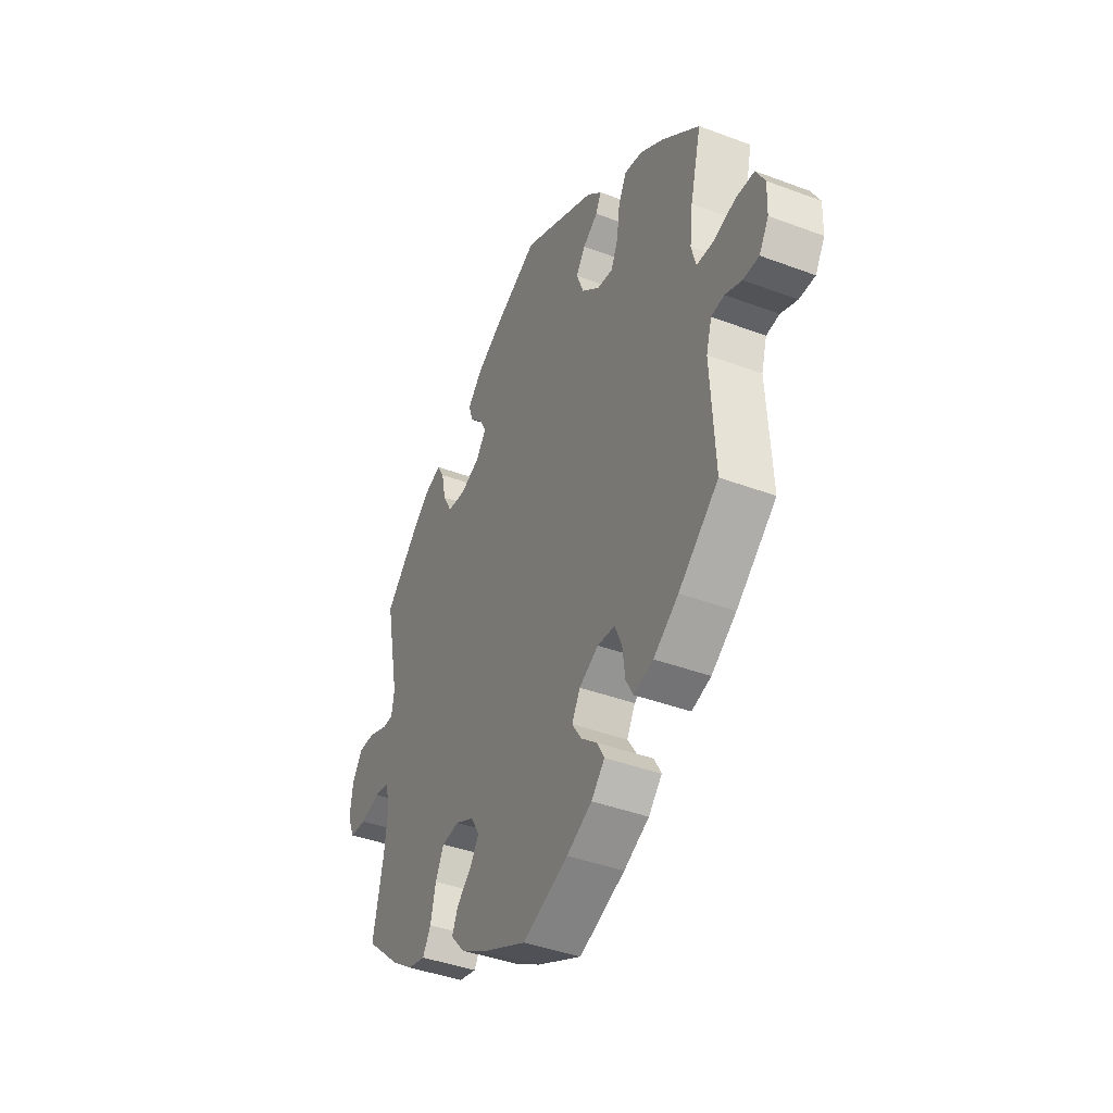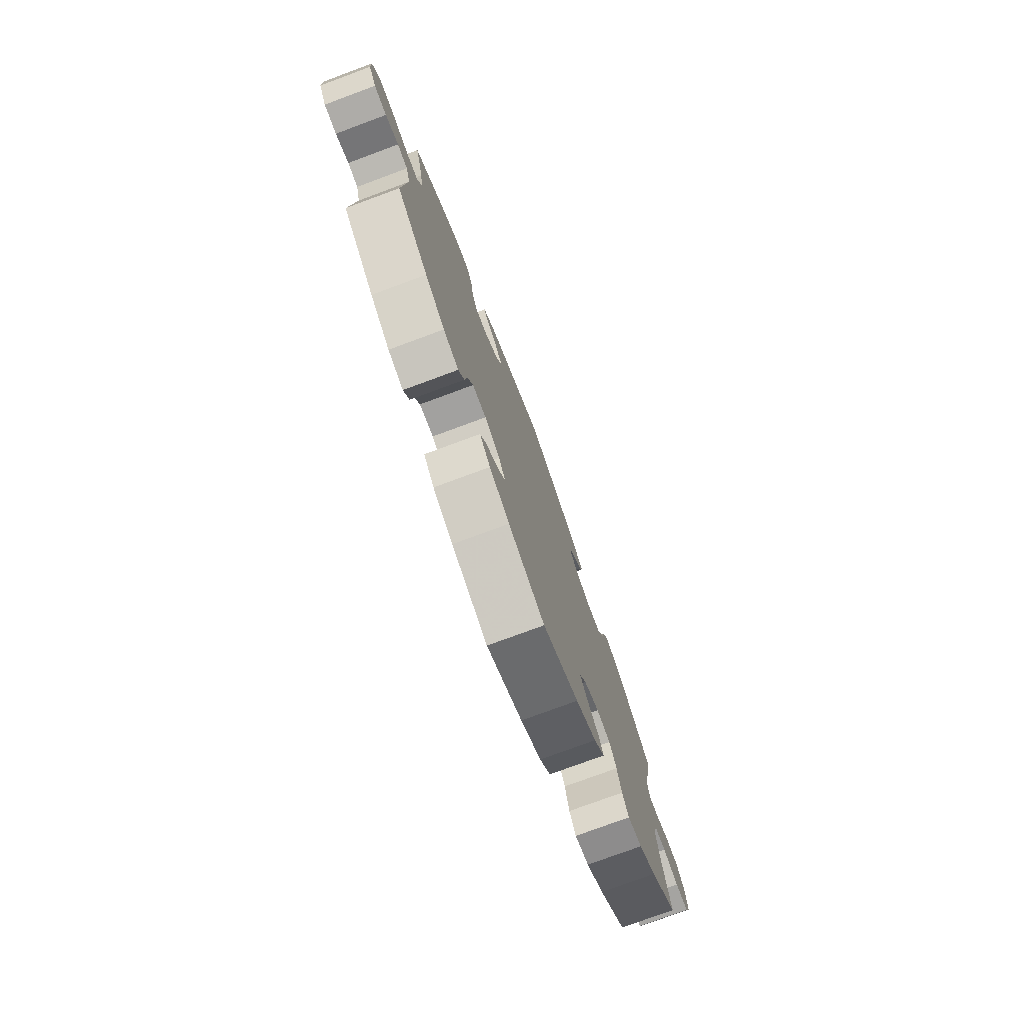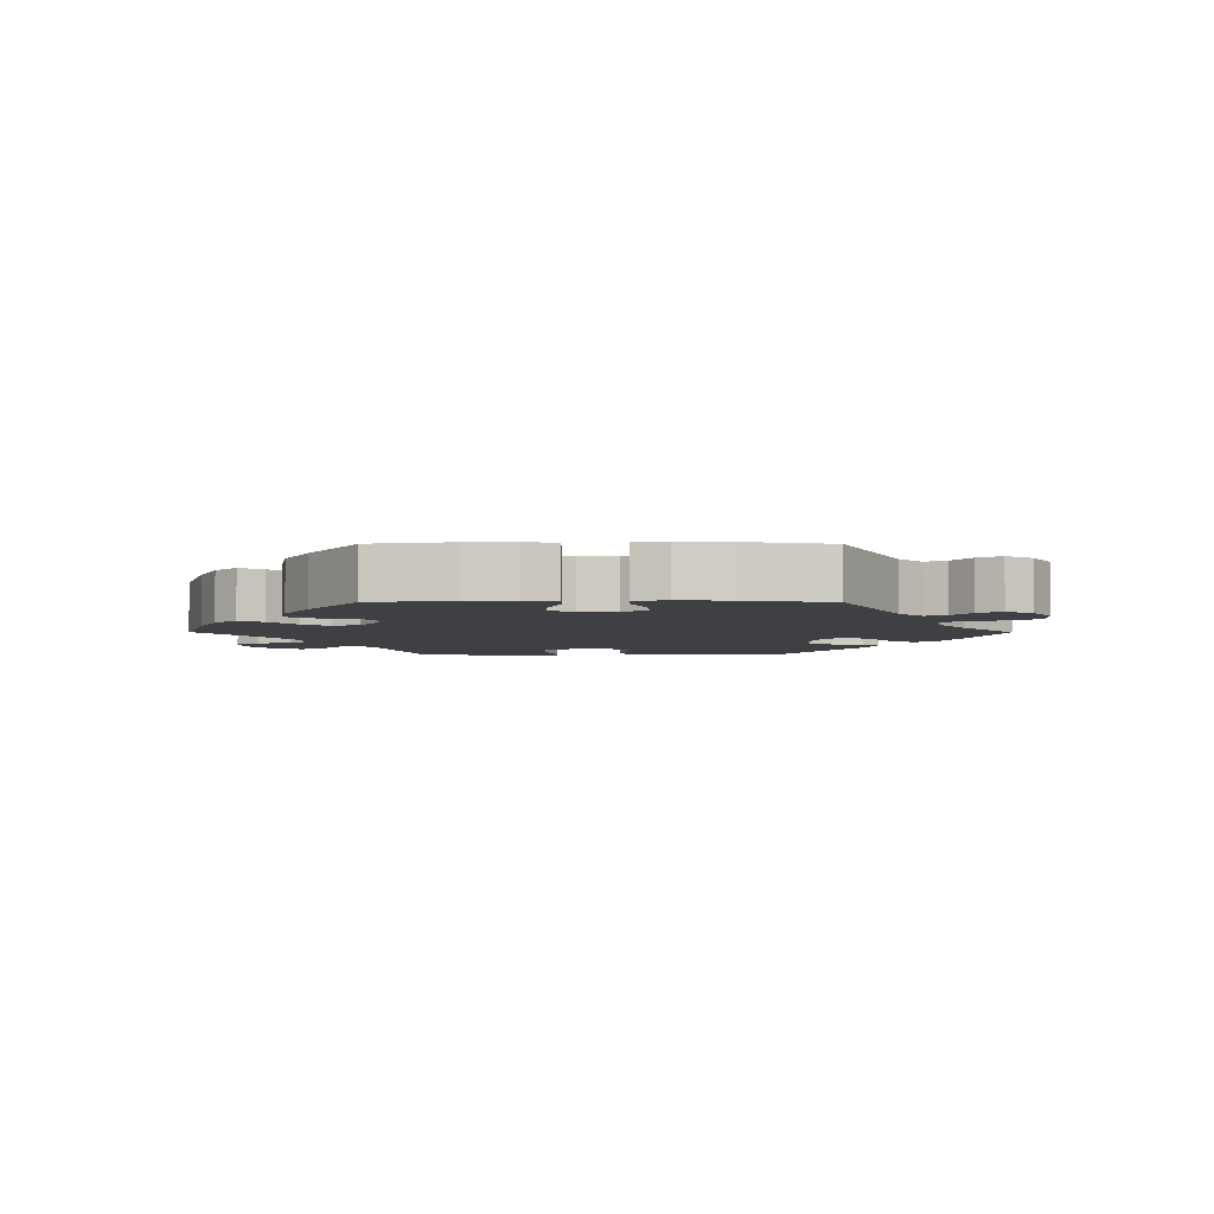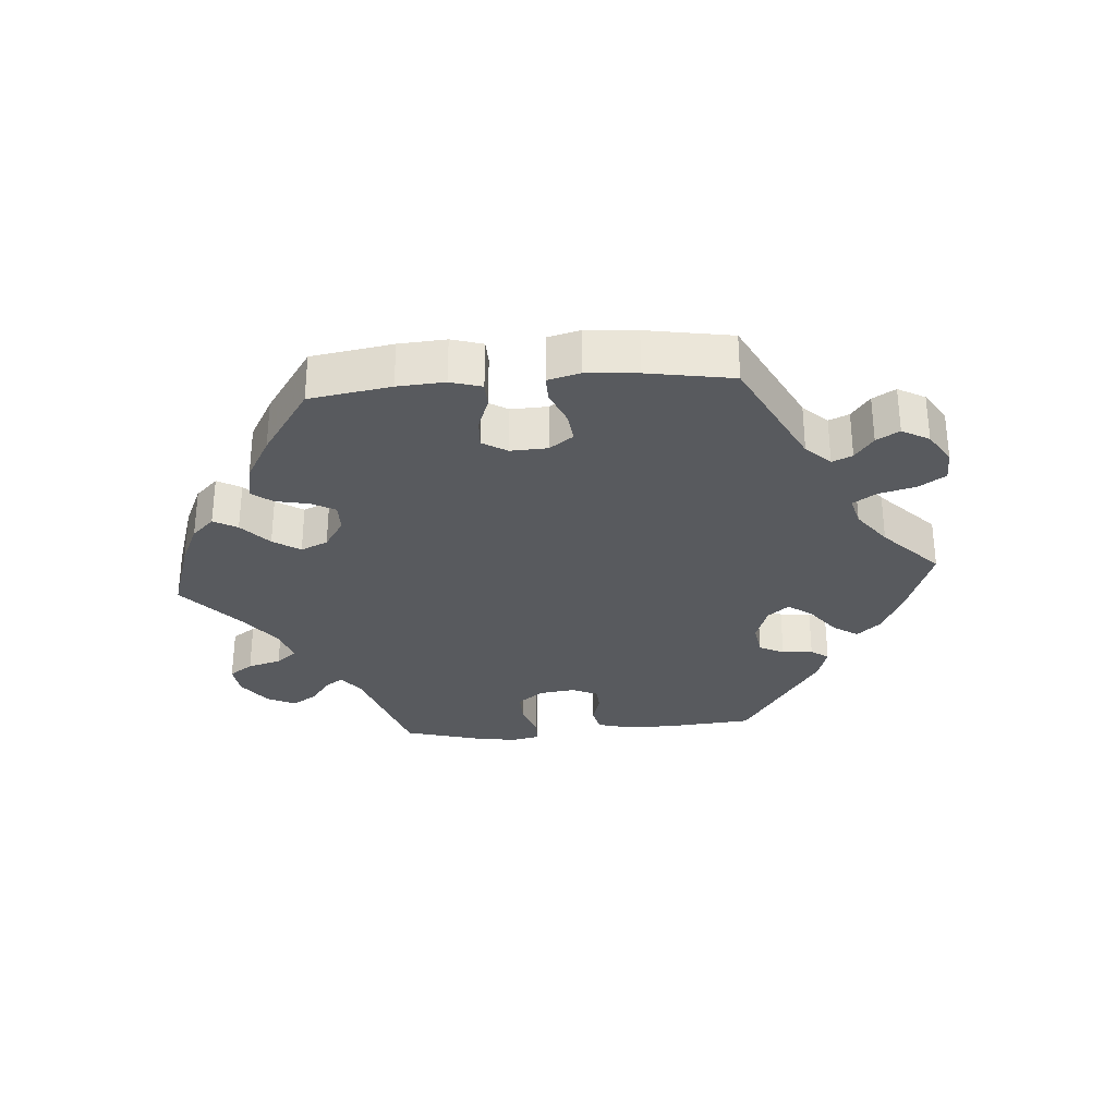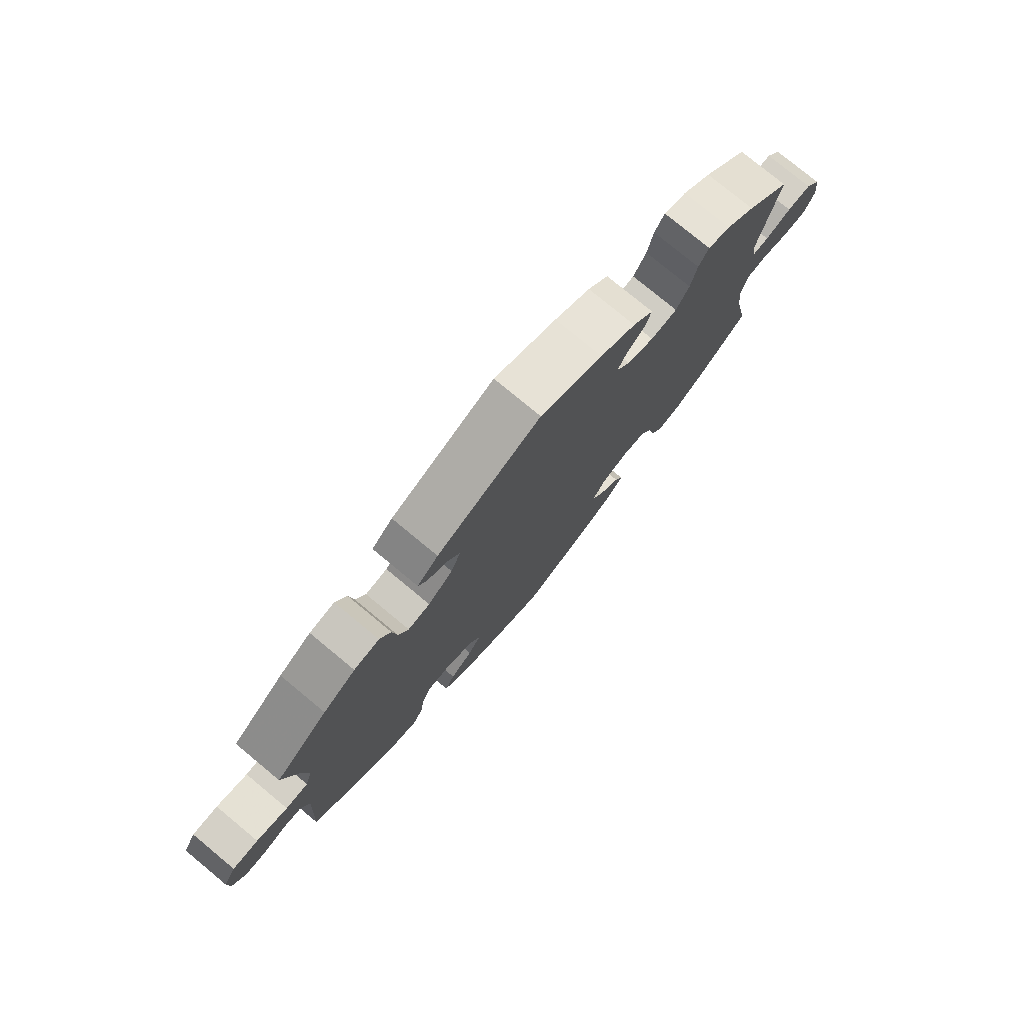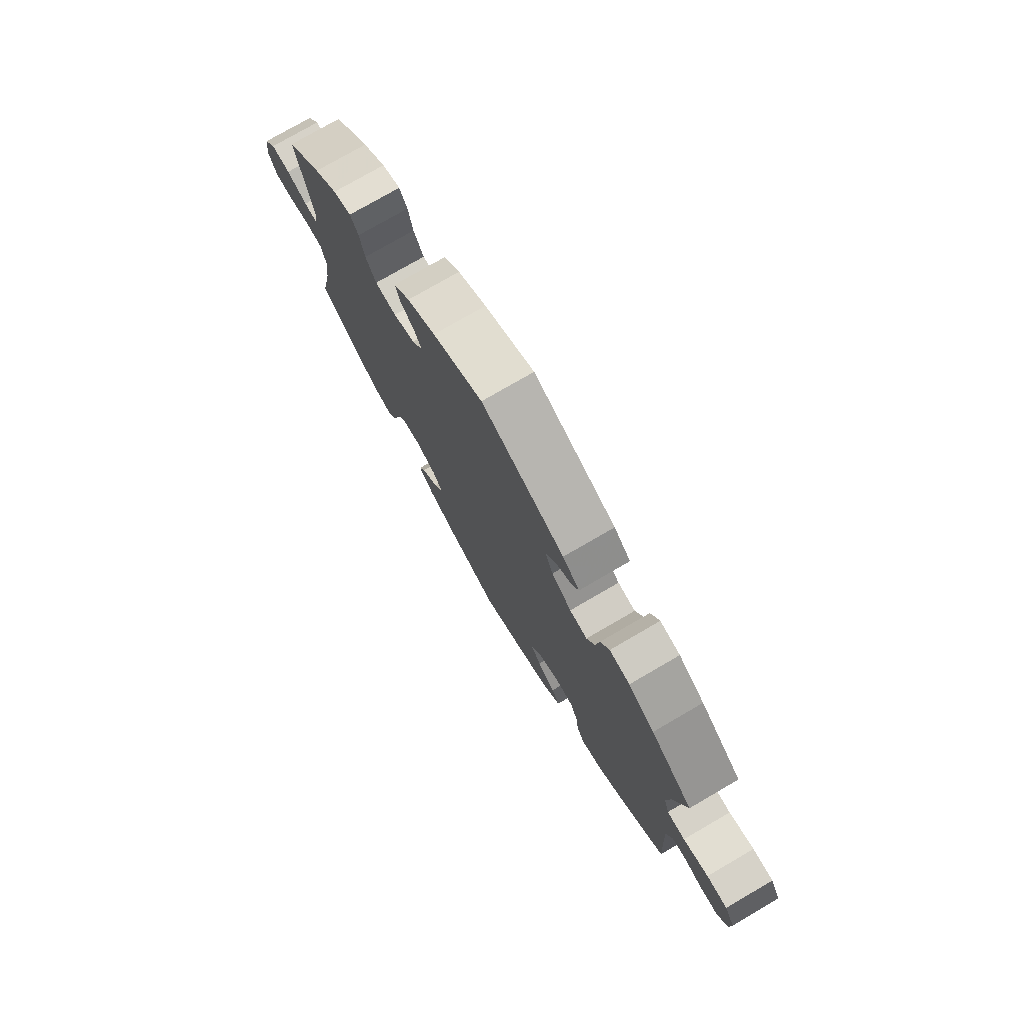
<metadata>
{"format":"obj","ext":"obj","renderer":"f3d","projection":"perspective","resolution":1024,"background":"white","views":[{"elev":-41.0,"azim":-114.6,"up":"+Z"},{"elev":-76.9,"azim":-69.7,"up":"+Z"},{"elev":-4.7,"azim":-150.2,"up":"+Y"},{"elev":-31.0,"azim":-145.4,"up":"+Y"},{"elev":77.6,"azim":-50.4,"up":"+Z"},{"elev":76.4,"azim":-120.2,"up":"+Z"}]}
</metadata>
<code>
v 0.413 0.07 -0.368
v 0.357 0.07 -0.408
v 0.312 0.07 -0.419
v 0.291 0.07 -0.384
v 0.278 0.07 -0.327
v 0.256 0.07 -0.284
v 0.212 0.07 -0.279
v 0.164 0.07 -0.303
v 0.142 0.07 -0.34
v 0.164 0.07 -0.375
v 0.202 0.07 -0.409
v 0.217 0.07 -0.444
v 0.182 0.07 -0.484
v 0.116 0.07 -0.523
v 0.001 0.07 -0.578
v -0.115 0.07 -0.533
v -0.179 0.07 -0.501
v -0.213 0.07 -0.465
v -0.195 0.07 -0.432
v -0.154 0.07 -0.398
v -0.13 0.07 -0.361
v -0.151 0.07 -0.323
v -0.2 0.07 -0.297
v -0.244 0.07 -0.301
v -0.262 0.07 -0.342
v -0.269 0.07 -0.397
v -0.288 0.07 -0.431
v -0.337 0.07 -0.417
v -0.4 0.07 -0.373
v -0.501 0.07 -0.289
v -0.49 0.07 -0.094
v -0.504 0.07 -0.046
v -0.537 0.07 -0.042
v -0.579 0.07 -0.059
v -0.619 0.07 -0.059
v -0.643 0.07 -0.019
v -0.645 0.07 0.037
v -0.622 0.07 0.078
v -0.575 0.07 0.08
v -0.518 0.07 0.064
v -0.477 0.07 0.066
v -0.465 0.07 0.109
v -0.473 0.07 0.177
v -0.501 0.07 0.289
v -0.406 0.07 0.367
v -0.347 0.07 0.406
v -0.301 0.07 0.415
v -0.281 0.07 0.375
v -0.273 0.07 0.316
v -0.255 0.07 0.276
v -0.215 0.07 0.282
v -0.17 0.07 0.32
v -0.152 0.07 0.366
v -0.175 0.07 0.4
v -0.213 0.07 0.426
v -0.227 0.07 0.454
v -0.189 0.07 0.489
v -0.001 0.07 0.578
v 0.112 0.07 0.524
v 0.176 0.07 0.487
v 0.213 0.07 0.449
v 0.202 0.07 0.414
v 0.169 0.07 0.382
v 0.153 0.07 0.351
v 0.178 0.07 0.317
v 0.227 0.07 0.296
v 0.275 0.07 0.301
v 0.298 0.07 0.343
v 0.309 0.07 0.396
v 0.327 0.07 0.427
v 0.368 0.07 0.413
v 0.42 0.07 0.37
v 0.5 0.07 0.289
v 0.465 0.07 0.112
v 0.472 0.07 0.07
v 0.501 0.07 0.071
v 0.547 0.07 0.09
v 0.59 0.07 0.092
v 0.617 0.07 0.053
v 0.624 0.07 -0.006
v 0.606 0.07 -0.048
v 0.564 0.07 -0.051
v 0.514 0.07 -0.038
v 0.476 0.07 -0.044
v 0.465 0.07 -0.093
v 0.474 0.07 -0.166
v 0.5 0.07 -0.289
v 0.413 0 -0.368
v 0.357 0 -0.408
v 0.312 0 -0.419
v 0.291 0 -0.384
v 0.278 0 -0.327
v 0.256 0 -0.284
v 0.212 0 -0.279
v 0.164 0 -0.303
v 0.142 0 -0.34
v 0.164 0 -0.375
v 0.202 0 -0.409
v 0.217 0 -0.444
v 0.182 0 -0.484
v 0.116 0 -0.523
v 0.001 0 -0.578
v -0.115 0 -0.533
v -0.179 0 -0.501
v -0.213 0 -0.465
v -0.195 0 -0.432
v -0.154 0 -0.398
v -0.13 0 -0.361
v -0.151 0 -0.323
v -0.2 0 -0.297
v -0.244 0 -0.301
v -0.262 0 -0.342
v -0.269 0 -0.397
v -0.288 0 -0.431
v -0.337 0 -0.417
v -0.4 0 -0.373
v -0.501 0 -0.289
v -0.49 0 -0.094
v -0.504 0 -0.046
v -0.537 0 -0.042
v -0.579 0 -0.059
v -0.619 0 -0.059
v -0.643 0 -0.019
v -0.645 0 0.037
v -0.622 0 0.078
v -0.575 0 0.08
v -0.518 0 0.064
v -0.477 0 0.066
v -0.465 0 0.109
v -0.473 0 0.177
v -0.501 0 0.289
v -0.406 0 0.367
v -0.347 0 0.406
v -0.301 0 0.415
v -0.281 0 0.375
v -0.273 0 0.316
v -0.255 0 0.276
v -0.215 0 0.282
v -0.17 0 0.32
v -0.152 0 0.366
v -0.175 0 0.4
v -0.213 0 0.426
v -0.227 0 0.454
v -0.189 0 0.489
v -0.001 0 0.578
v 0.112 0 0.524
v 0.176 0 0.487
v 0.213 0 0.449
v 0.202 0 0.414
v 0.169 0 0.382
v 0.153 0 0.351
v 0.178 0 0.317
v 0.227 0 0.296
v 0.275 0 0.301
v 0.298 0 0.343
v 0.309 0 0.396
v 0.327 0 0.427
v 0.368 0 0.413
v 0.42 0 0.37
v 0.5 0 0.289
v 0.465 0 0.112
v 0.472 0 0.07
v 0.501 0 0.071
v 0.547 0 0.09
v 0.59 0 0.092
v 0.617 0 0.053
v 0.624 0 -0.006
v 0.606 0 -0.048
v 0.564 0 -0.051
v 0.514 0 -0.038
v 0.476 0 -0.044
v 0.465 0 -0.093
v 0.474 0 -0.166
v 0.5 0 -0.289
f 86 87 1 2
f 85 86 2 3
f 84 85 3 4
f 80 81 82 83
f 80 83 84
f 79 80 84
f 76 77 78 79
f 75 76 79 84
f 74 75 84 4
f 68 69 70 71
f 67 68 71 72
f 60 61 62 63
f 60 63 64
f 59 60 64
f 58 59 64
f 57 58 64
f 54 55 56 57
f 53 54 57 64
f 52 53 64 65
f 46 47 48 49
f 46 49 50
f 43 44 45 46
f 42 43 46 50
f 41 42 50 51
f 37 38 39 40
f 37 40 41
f 36 37 41
f 33 34 35 36
f 32 33 36 41
f 31 32 41 51
f 25 26 27 28
f 24 25 28 29
f 17 18 19 20
f 17 20 21
f 16 17 21
f 15 16 21
f 14 15 21 22
f 10 11 12 13
f 9 10 13 14
f 73 74 4 5
f 67 72 73 5
f 66 67 5 6
f 65 66 6 7
f 52 65 7 8
f 51 52 8 9
f 24 29 30 31
f 23 24 31 51
f 22 23 51 9
f 9 14 22
f 89 88 174 173
f 90 89 173 172
f 91 90 172 171
f 170 169 168 167
f 171 170 167
f 171 167 166
f 166 165 164 163
f 171 166 163 162
f 91 171 162 161
f 158 157 156 155
f 159 158 155 154
f 150 149 148 147
f 151 150 147
f 151 147 146
f 151 146 145
f 151 145 144
f 144 143 142 141
f 151 144 141 140
f 152 151 140 139
f 136 135 134 133
f 137 136 133
f 133 132 131 130
f 137 133 130 129
f 138 137 129 128
f 127 126 125 124
f 128 127 124
f 128 124 123
f 123 122 121 120
f 128 123 120 119
f 138 128 119 118
f 115 114 113 112
f 116 115 112 111
f 107 106 105 104
f 108 107 104
f 108 104 103
f 108 103 102
f 109 108 102 101
f 100 99 98 97
f 101 100 97 96
f 92 91 161 160
f 92 160 159 154
f 93 92 154 153
f 94 93 153 152
f 95 94 152 139
f 96 95 139 138
f 118 117 116 111
f 138 118 111 110
f 96 138 110 109
f 109 101 96
f 1 88 89 2
f 2 89 90 3
f 3 90 91 4
f 4 91 92 5
f 5 92 93 6
f 6 93 94 7
f 7 94 95 8
f 8 95 96 9
f 9 96 97 10
f 10 97 98 11
f 11 98 99 12
f 12 99 100 13
f 13 100 101 14
f 14 101 102 15
f 15 102 103 16
f 16 103 104 17
f 17 104 105 18
f 18 105 106 19
f 19 106 107 20
f 20 107 108 21
f 21 108 109 22
f 22 109 110 23
f 23 110 111 24
f 24 111 112 25
f 25 112 113 26
f 26 113 114 27
f 27 114 115 28
f 28 115 116 29
f 29 116 117 30
f 30 117 118 31
f 31 118 119 32
f 32 119 120 33
f 33 120 121 34
f 34 121 122 35
f 35 122 123 36
f 36 123 124 37
f 37 124 125 38
f 38 125 126 39
f 39 126 127 40
f 40 127 128 41
f 41 128 129 42
f 42 129 130 43
f 43 130 131 44
f 44 131 132 45
f 45 132 133 46
f 46 133 134 47
f 47 134 135 48
f 48 135 136 49
f 49 136 137 50
f 50 137 138 51
f 51 138 139 52
f 52 139 140 53
f 53 140 141 54
f 54 141 142 55
f 55 142 143 56
f 56 143 144 57
f 57 144 145 58
f 58 145 146 59
f 59 146 147 60
f 60 147 148 61
f 61 148 149 62
f 62 149 150 63
f 63 150 151 64
f 64 151 152 65
f 65 152 153 66
f 66 153 154 67
f 67 154 155 68
f 68 155 156 69
f 69 156 157 70
f 70 157 158 71
f 71 158 159 72
f 72 159 160 73
f 73 160 161 74
f 74 161 162 75
f 75 162 163 76
f 76 163 164 77
f 77 164 165 78
f 78 165 166 79
f 79 166 167 80
f 80 167 168 81
f 81 168 169 82
f 82 169 170 83
f 83 170 171 84
f 84 171 172 85
f 85 172 173 86
f 86 173 174 87
f 87 174 88 1

</code>
